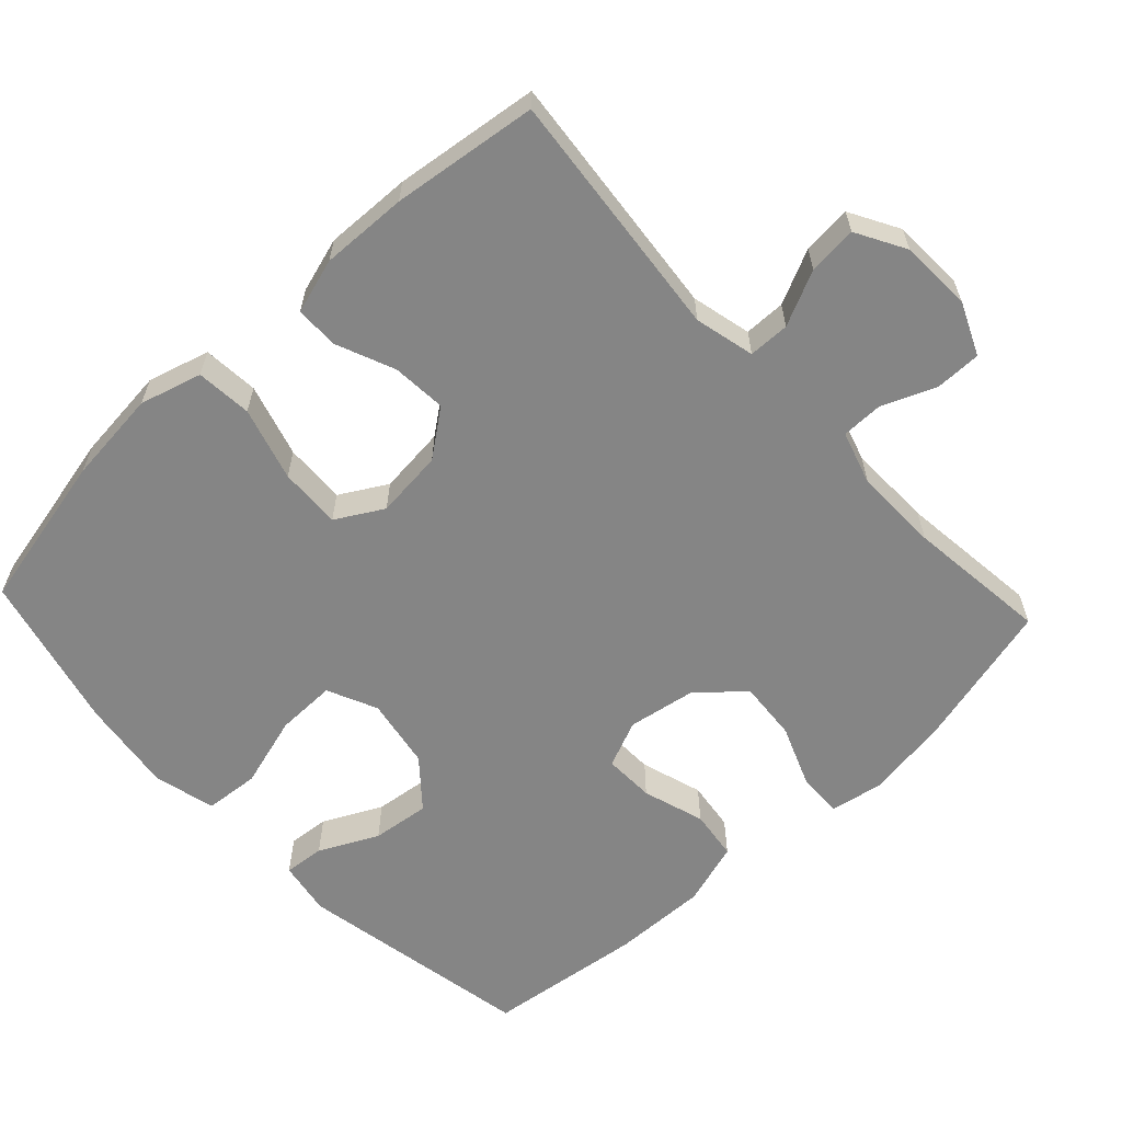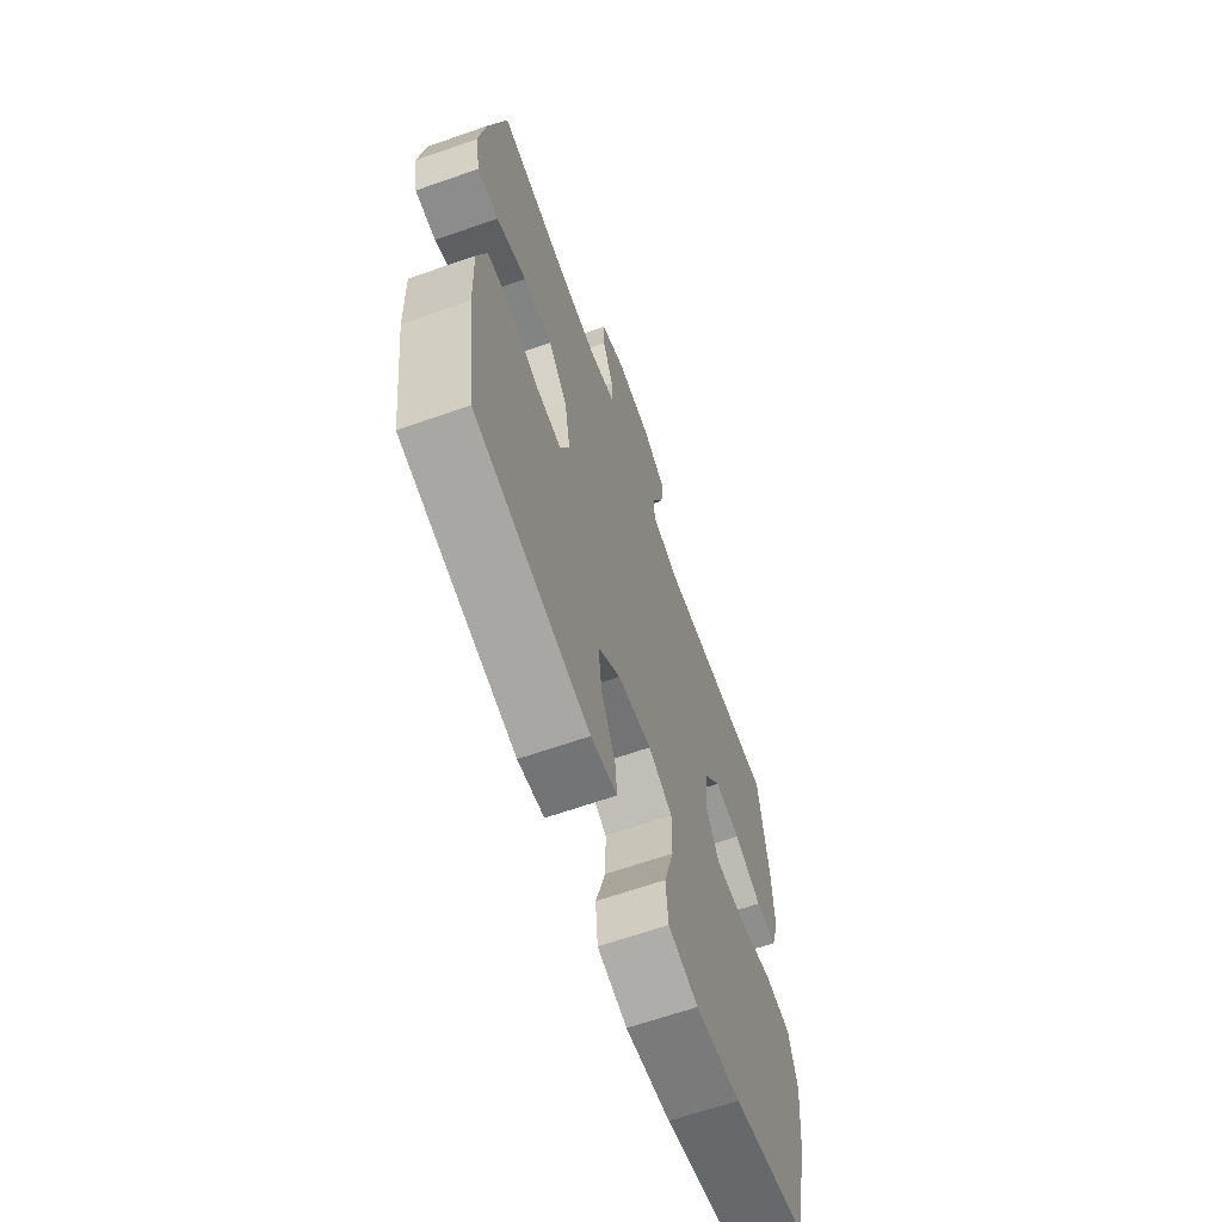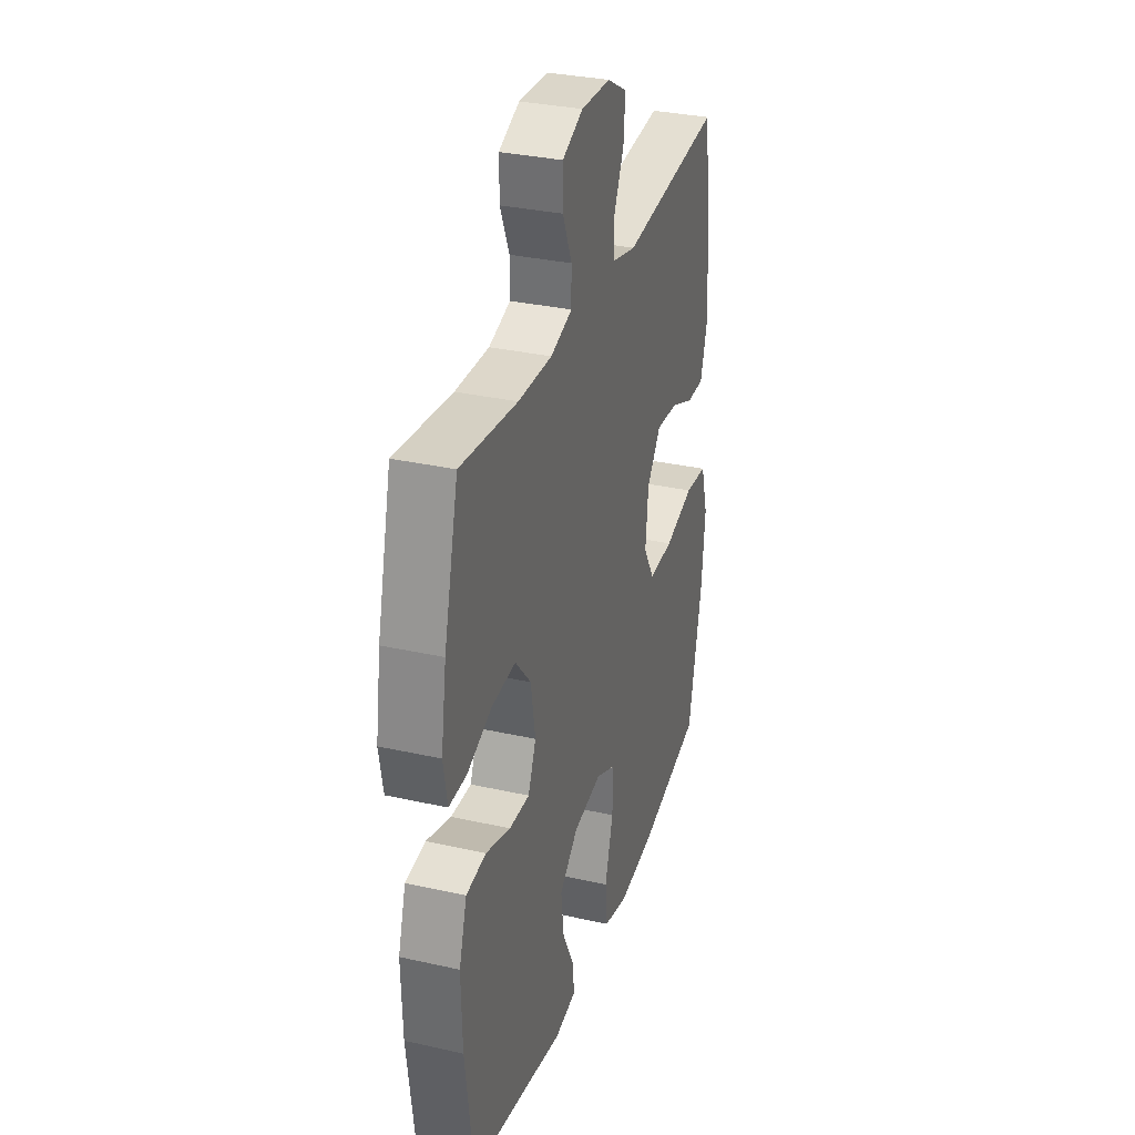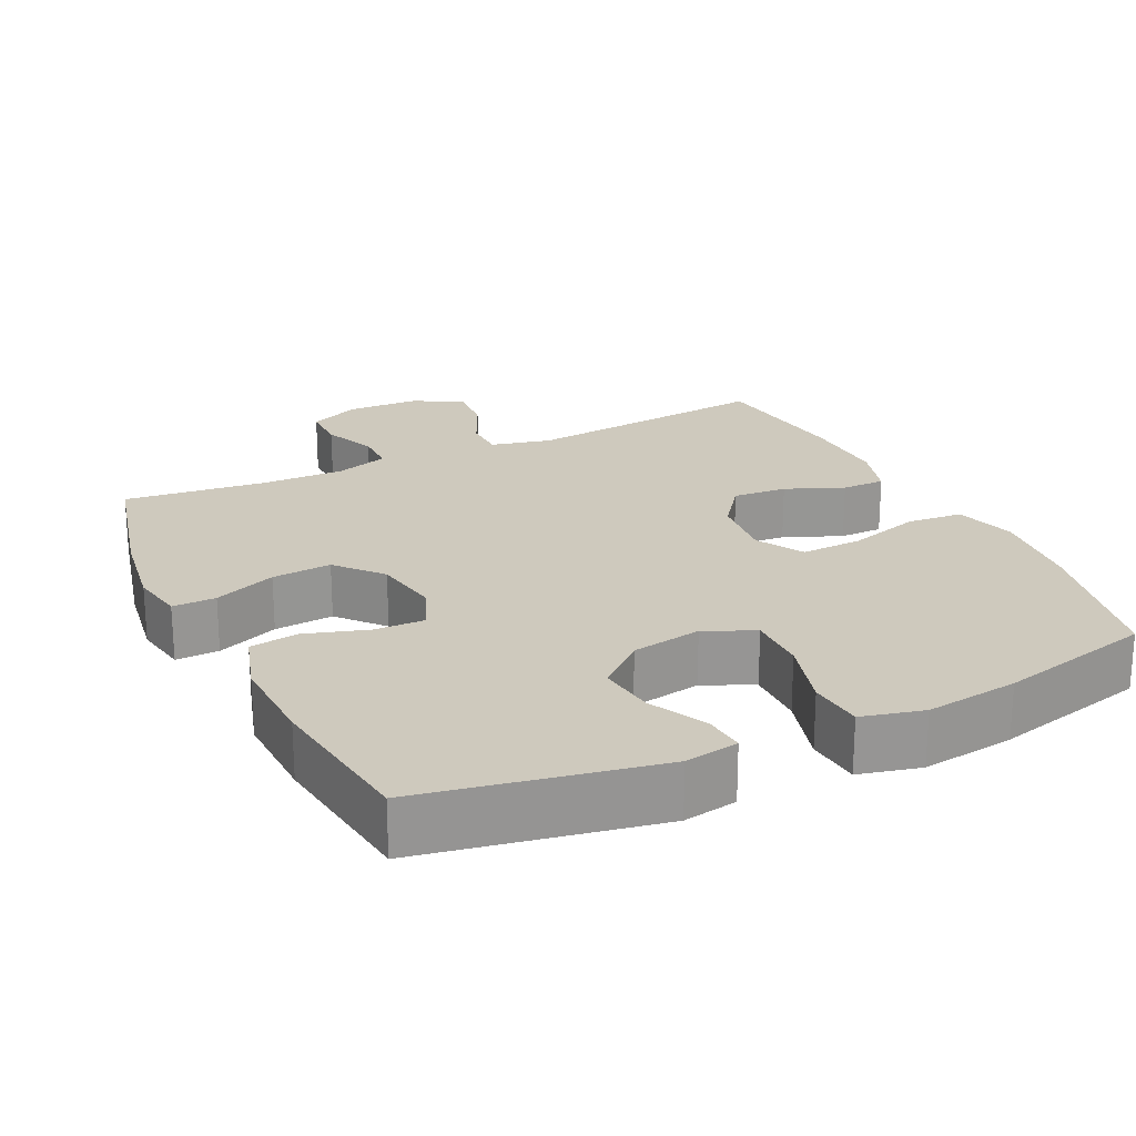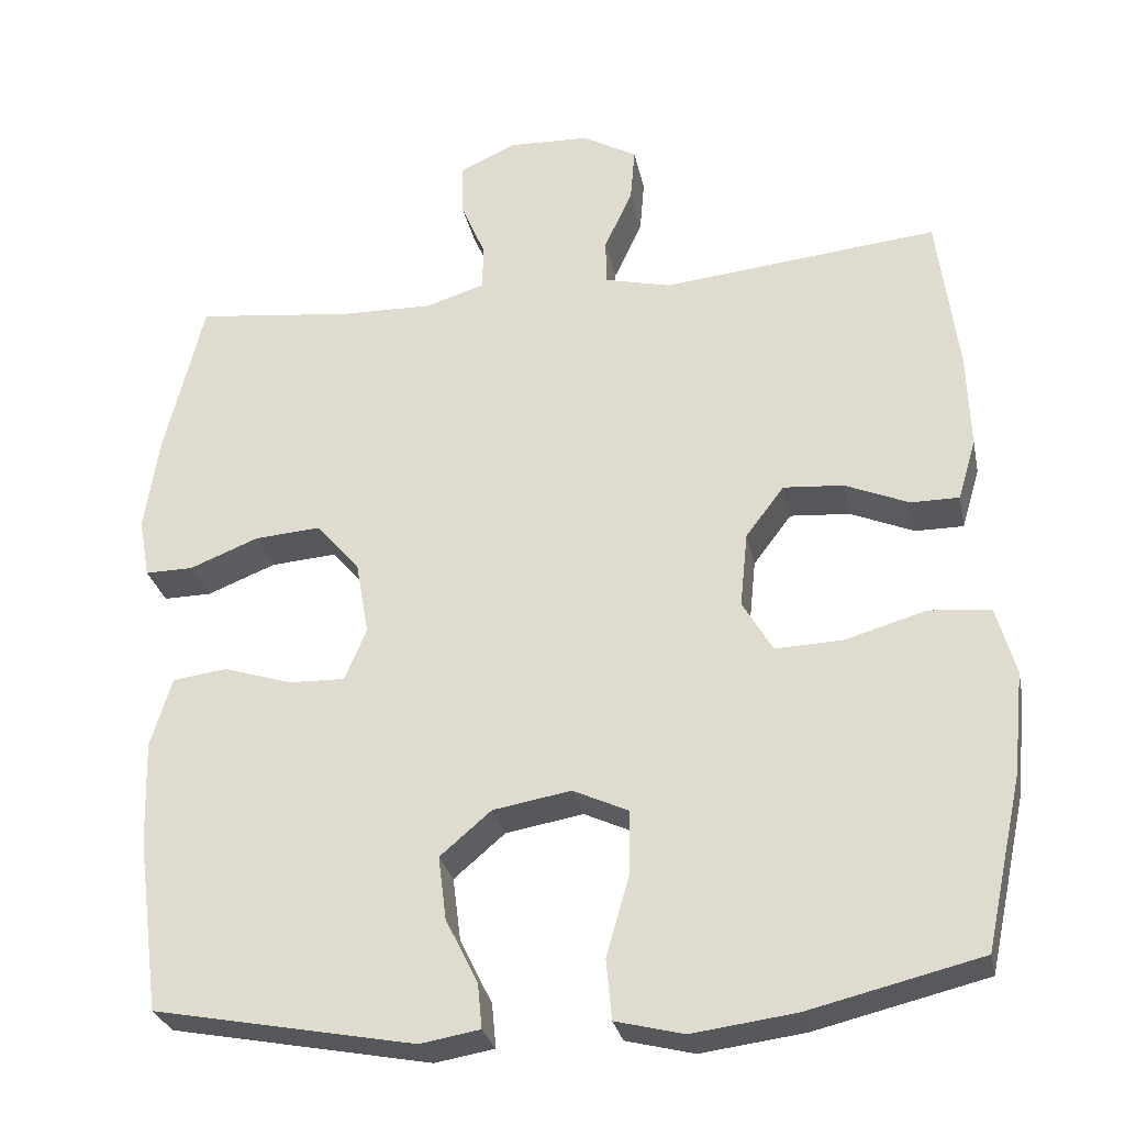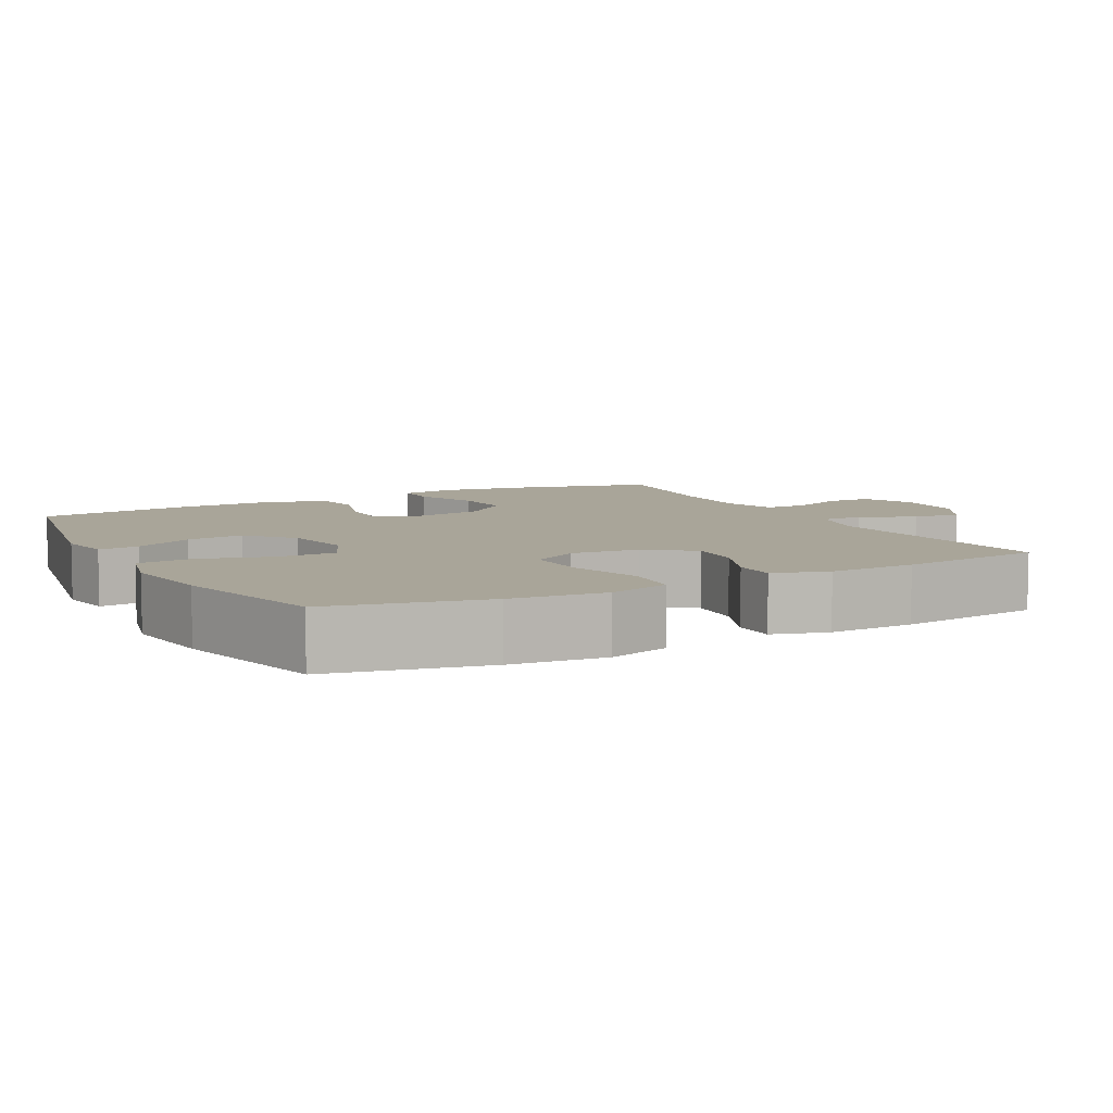
<metadata>
{"format":"obj","ext":"obj","renderer":"f3d","projection":"perspective","resolution":1024,"background":"white","views":[{"elev":-61.8,"azim":-46.9,"up":"+Y"},{"elev":-65.0,"azim":109.4,"up":"+Z"},{"elev":31.9,"azim":107.6,"up":"+Z"},{"elev":22.6,"azim":154.3,"up":"+Y"},{"elev":-28.3,"azim":-168.5,"up":"+Z"},{"elev":7.4,"azim":-118.0,"up":"+Y"}]}
</metadata>
<code>
o path4754
v -0.5289 0.0375 0.2766
v -0.5333 0.0375 0.1547
v -0.5101 0.0375 0.07703
v -0.4486 0.0375 0.07692
v -0.3669 0.0375 0.111
v -0.2903 0.0375 0.1167
v -0.2414 0.0375 0.05198
v -0.2317 0.0375 -0.04346
v -0.2699 0.0375 -0.1093
v -0.3566 0.0375 -0.1059
v -0.4594 0.0375 -0.07587
v -0.538 0.0375 -0.08248
v -0.5629 0.0375 -0.1693
v -0.5496 0.0375 -0.3009
v -0.5023 0.0375 -0.5202
v -0.2826 0.0375 -0.5738
v -0.1506 0.0375 -0.5912
v -0.06358 0.0375 -0.5697
v -0.0567 0.0375 -0.493
v -0.08577 0.0375 -0.3919
v -0.08669 0.0375 -0.3086
v -0.01658 0.0375 -0.2765
v 0.08266 0.0375 -0.2938
v 0.148 0.0375 -0.3496
v 0.1378 0.0375 -0.4305
v 0.09679 0.0375 -0.5126
v 0.0913 0.0375 -0.5695
v 0.1674 0.0375 -0.5826
v 0.4996 0.0375 -0.5202
v 0.5284 0.0375 -0.2994
v 0.5325 0.0375 -0.1665
v 0.5054 0.0375 -0.07773
v 0.4359 0.0375 -0.06851
v 0.3488 0.0375 -0.09602
v 0.2777 0.0375 -0.09786
v 0.2499 0.0375 -0.03197
v 0.2663 0.0375 0.0625
v 0.3214 0.0375 0.126
v 0.4056 0.0375 0.1195
v 0.4932 0.0375 0.0846
v 0.5544 0.0375 0.0836
v 0.5682 0.0375 0.1596
v 0.5497 0.0375 0.2795
v 0.4996 0.0375 0.4815
v 0.3002 0.0375 0.459
v 0.1817 0.0375 0.4566
v 0.1062 0.0375 0.4802
v 0.106 0.0375 0.5391
v 0.1374 0.0375 0.6141
v 0.1377 0.0375 0.6787
v 0.06542 0.0375 0.7111
v -0.0371 0.0375 0.7075
v -0.1063 0.0375 0.6687
v -0.1005 0.0375 0.5999
v -0.06464 0.0375 0.5231
v -0.06571 0.0375 0.4651
v -0.15 0.0375 0.4449
v -0.5023 0.0375 0.4815
v -0.5289 -0.0375 0.2766
v -0.5333 -0.0375 0.1547
v -0.5101 -0.0375 0.07703
v -0.4486 -0.0375 0.07692
v -0.3669 -0.0375 0.111
v -0.2903 -0.0375 0.1167
v -0.2414 -0.0375 0.05198
v -0.2317 -0.0375 -0.04346
v -0.2699 -0.0375 -0.1093
v -0.3566 -0.0375 -0.1059
v -0.4594 -0.0375 -0.07587
v -0.538 -0.0375 -0.08248
v -0.5629 -0.0375 -0.1693
v -0.5496 -0.0375 -0.3009
v -0.5023 -0.0375 -0.5202
v -0.2826 -0.0375 -0.5738
v -0.1506 -0.0375 -0.5912
v -0.06358 -0.0375 -0.5697
v -0.0567 -0.0375 -0.493
v -0.08577 -0.0375 -0.3919
v -0.08669 -0.0375 -0.3086
v -0.01658 -0.0375 -0.2765
v 0.08266 -0.0375 -0.2938
v 0.148 -0.0375 -0.3496
v 0.1378 -0.0375 -0.4305
v 0.09679 -0.0375 -0.5126
v 0.0913 -0.0375 -0.5695
v 0.1674 -0.0375 -0.5826
v 0.4996 -0.0375 -0.5202
v 0.5284 -0.0375 -0.2994
v 0.5325 -0.0375 -0.1665
v 0.5054 -0.0375 -0.07773
v 0.4359 -0.0375 -0.06851
v 0.3488 -0.0375 -0.09602
v 0.2777 -0.0375 -0.09786
v 0.2499 -0.0375 -0.03197
v 0.2663 -0.0375 0.0625
v 0.3214 -0.0375 0.126
v 0.4056 -0.0375 0.1195
v 0.4932 -0.0375 0.0846
v 0.5544 -0.0375 0.0836
v 0.5682 -0.0375 0.1596
v 0.5497 -0.0375 0.2795
v 0.4996 -0.0375 0.4815
v 0.3002 -0.0375 0.459
v 0.1817 -0.0375 0.4566
v 0.1062 -0.0375 0.4802
v 0.106 -0.0375 0.5391
v 0.1374 -0.0375 0.6141
v 0.1377 -0.0375 0.6787
v 0.06542 -0.0375 0.7111
v -0.0371 -0.0375 0.7075
v -0.1063 -0.0375 0.6687
v -0.1005 -0.0375 0.5999
v -0.06464 -0.0375 0.5231
v -0.06571 -0.0375 0.4651
v -0.15 -0.0375 0.4449
v -0.5023 -0.0375 0.4815
v 0.1377 0.0375 0.6787
v 0.1377 0.0375 0.6787
v 0.06542 0.0375 0.7111
v -0.0371 0.0375 0.7075
v -0.1063 0.0375 0.6687
v -0.1063 0.0375 0.6687
v 0.1374 0.0375 0.6141
v -0.1005 0.0375 0.5999
v 0.106 0.0375 0.5391
v -0.06464 0.0375 0.5231
v 0.1062 0.0375 0.4802
v 0.1062 0.0375 0.4802
v -0.06571 0.0375 0.4651
v -0.06571 0.0375 0.4651
v 0.1817 0.0375 0.4566
v 0.4996 0.0375 0.4815
v 0.4996 0.0375 0.4815
v 0.3002 0.0375 0.459
v -0.15 0.0375 0.4449
v -0.5023 0.0375 0.4815
v -0.5023 0.0375 0.4815
v 0.5497 0.0375 0.2795
v -0.5289 0.0375 0.2766
v 0.5682 0.0375 0.1596
v -0.5333 0.0375 0.1547
v 0.5544 0.0375 0.0836
v 0.5544 0.0375 0.0836
v 0.3214 0.0375 0.126
v 0.4056 0.0375 0.1195
v -0.3669 0.0375 0.111
v -0.2903 0.0375 0.1167
v -0.5101 0.0375 0.07703
v -0.5101 0.0375 0.07703
v 0.2663 0.0375 0.0625
v 0.4932 0.0375 0.0846
v -0.2414 0.0375 0.05198
v -0.4486 0.0375 0.07692
v 0.2499 0.0375 -0.03197
v -0.2317 0.0375 -0.04346
v 0.2777 0.0375 -0.09786
v 0.2777 0.0375 -0.09786
v -0.2699 0.0375 -0.1093
v -0.2699 0.0375 -0.1093
v 0.5054 0.0375 -0.07773
v 0.5054 0.0375 -0.07773
v 0.4359 0.0375 -0.06851
v 0.3488 0.0375 -0.09602
v -0.3566 0.0375 -0.1059
v -0.4594 0.0375 -0.07587
v -0.538 0.0375 -0.08248
v -0.538 0.0375 -0.08248
v 0.5325 0.0375 -0.1665
v -0.5629 0.0375 -0.1693
v 0.5284 0.0375 -0.2994
v -0.5496 0.0375 -0.3009
v -0.01658 0.0375 -0.2765
v 0.08266 0.0375 -0.2938
v -0.08669 0.0375 -0.3086
v -0.08669 0.0375 -0.3086
v 0.148 0.0375 -0.3496
v -0.08577 0.0375 -0.3919
v 0.1378 0.0375 -0.4305
v -0.0567 0.0375 -0.493
v 0.4996 0.0375 -0.5202
v 0.4996 0.0375 -0.5202
v 0.09679 0.0375 -0.5126
v -0.06358 0.0375 -0.5697
v -0.06358 0.0375 -0.5697
v -0.5023 0.0375 -0.5202
v -0.5023 0.0375 -0.5202
v 0.0913 0.0375 -0.5695
v 0.0913 0.0375 -0.5695
v -0.2826 0.0375 -0.5738
v 0.1674 0.0375 -0.5826
v -0.1506 0.0375 -0.5912
v 0.1377 -0.0375 0.6787
v 0.1377 -0.0375 0.6787
v 0.06542 -0.0375 0.7111
v -0.0371 -0.0375 0.7075
v -0.1063 -0.0375 0.6687
v -0.1063 -0.0375 0.6687
v 0.1374 -0.0375 0.6141
v -0.1005 -0.0375 0.5999
v 0.106 -0.0375 0.5391
v -0.06464 -0.0375 0.5231
v 0.1062 -0.0375 0.4802
v 0.1062 -0.0375 0.4802
v -0.06571 -0.0375 0.4651
v -0.06571 -0.0375 0.4651
v 0.1817 -0.0375 0.4566
v 0.4996 -0.0375 0.4815
v 0.4996 -0.0375 0.4815
v 0.3002 -0.0375 0.459
v -0.15 -0.0375 0.4449
v -0.5023 -0.0375 0.4815
v -0.5023 -0.0375 0.4815
v 0.5497 -0.0375 0.2795
v -0.5289 -0.0375 0.2766
v 0.5682 -0.0375 0.1596
v -0.5333 -0.0375 0.1547
v 0.5544 -0.0375 0.0836
v 0.5544 -0.0375 0.0836
v 0.3214 -0.0375 0.126
v 0.4056 -0.0375 0.1195
v -0.3669 -0.0375 0.111
v -0.2903 -0.0375 0.1167
v -0.5101 -0.0375 0.07703
v -0.5101 -0.0375 0.07703
v 0.2663 -0.0375 0.0625
v 0.4932 -0.0375 0.0846
v -0.2414 -0.0375 0.05198
v -0.4486 -0.0375 0.07692
v 0.2499 -0.0375 -0.03197
v -0.2317 -0.0375 -0.04346
v 0.2777 -0.0375 -0.09786
v 0.2777 -0.0375 -0.09786
v -0.2699 -0.0375 -0.1093
v -0.2699 -0.0375 -0.1093
v 0.5054 -0.0375 -0.07773
v 0.5054 -0.0375 -0.07773
v 0.4359 -0.0375 -0.06851
v 0.3488 -0.0375 -0.09602
v -0.3566 -0.0375 -0.1059
v -0.4594 -0.0375 -0.07587
v -0.538 -0.0375 -0.08248
v -0.538 -0.0375 -0.08248
v 0.5325 -0.0375 -0.1665
v -0.5629 -0.0375 -0.1693
v 0.5284 -0.0375 -0.2994
v -0.5496 -0.0375 -0.3009
v -0.01658 -0.0375 -0.2765
v 0.08266 -0.0375 -0.2938
v -0.08669 -0.0375 -0.3086
v -0.08669 -0.0375 -0.3086
v 0.148 -0.0375 -0.3496
v -0.08577 -0.0375 -0.3919
v 0.1378 -0.0375 -0.4305
v -0.0567 -0.0375 -0.493
v 0.4996 -0.0375 -0.5202
v 0.4996 -0.0375 -0.5202
v 0.09679 -0.0375 -0.5126
v -0.06358 -0.0375 -0.5697
v -0.06358 -0.0375 -0.5697
v -0.5023 -0.0375 -0.5202
v -0.5023 -0.0375 -0.5202
v 0.0913 -0.0375 -0.5695
v 0.0913 -0.0375 -0.5695
v -0.2826 -0.0375 -0.5738
v 0.1674 -0.0375 -0.5826
v -0.1506 -0.0375 -0.5912
f 248 231 229
f 253 255 251
f 243 238 245
f 239 246 233
f 251 245 238
f 233 249 230
f 201 202 200
f 215 226 217
f 204 225 202
f 248 229 247
f 209 213 207
f 227 225 204
f 214 210 211
f 228 216 223
f 213 219 220
f 251 231 248
f 227 229 225
f 200 198 194
f 195 200 194
f 210 227 204
f 266 252 264
f 252 266 254
f 237 243 235
f 240 244 239
f 247 230 249
f 251 238 231
f 245 251 255
f 255 253 265
f 225 219 206
f 220 226 215
f 201 200 195
f 194 198 192
f 262 265 257
f 257 265 253
f 214 222 210
f 204 202 201
f 221 216 228
f 249 264 252
f 254 266 258
f 229 230 247
f 230 229 227
f 249 233 246
f 199 195 196
f 238 243 237
f 260 264 246
f 213 220 215
f 216 221 214
f 244 246 239
f 206 219 209
f 246 264 249
f 201 195 199
f 202 225 206
f 209 219 213
f 222 214 221
f 241 244 240
f 222 227 210
f 118 51 109 193
f 51 52 110 109
f 52 122 197 110
f 49 50 108 107
f 53 54 112 111
f 48 49 107 106
f 54 55 113 112
f 128 48 106 203
f 55 130 205 113
f 46 47 105 104
f 133 45 103 208
f 56 57 115 114
f 45 46 104 103
f 57 137 212 115
f 43 44 102 101
f 58 1 59 116
f 42 43 101 100
f 1 2 60 59
f 143 42 100 218
f 38 39 97 96
f 5 6 64 63
f 2 149 224 60
f 37 38 96 95
f 40 41 99 98
f 39 40 98 97
f 6 7 65 64
f 4 5 63 62
f 3 4 62 61
f 36 37 95 94
f 7 8 66 65
f 157 36 94 232
f 8 159 234 66
f 161 33 91 236
f 33 34 92 91
f 10 11 69 68
f 11 167 242 69
f 31 32 90 89
f 12 13 71 70
f 34 35 93 92
f 9 10 68 67
f 30 31 89 88
f 13 14 72 71
f 22 23 81 80
f 175 22 80 250
f 23 24 82 81
f 20 21 79 78
f 24 25 83 82
f 19 20 78 77
f 181 30 88 256
f 25 26 84 83
f 184 19 77 259
f 14 186 261 72
f 26 188 263 84
f 15 16 74 73
f 28 29 87 86
f 27 28 86 85
f 17 18 76 75
f 16 17 75 74
f 173 154 156
f 178 176 180
f 168 170 163
f 164 158 171
f 176 163 170
f 158 155 174
f 126 125 127
f 140 142 151
f 129 127 150
f 173 172 154
f 134 132 138
f 152 129 150
f 139 136 135
f 153 148 141
f 138 145 144
f 176 173 156
f 152 150 154
f 125 119 123
f 120 119 125
f 135 129 152
f 191 189 177
f 177 179 191
f 162 160 168
f 165 164 169
f 172 174 155
f 176 156 163
f 170 180 176
f 180 190 178
f 150 131 144
f 145 140 151
f 126 120 125
f 119 117 123
f 187 182 190
f 182 178 190
f 139 135 147
f 129 126 127
f 146 153 141
f 174 177 189
f 179 183 191
f 154 172 155
f 155 152 154
f 174 171 158
f 124 121 120
f 163 162 168
f 185 171 189
f 138 140 145
f 141 139 146
f 169 164 171
f 131 134 144
f 171 174 189
f 126 124 120
f 127 131 150
f 134 138 144
f 147 146 139
f 166 165 169
f 147 135 152

</code>
